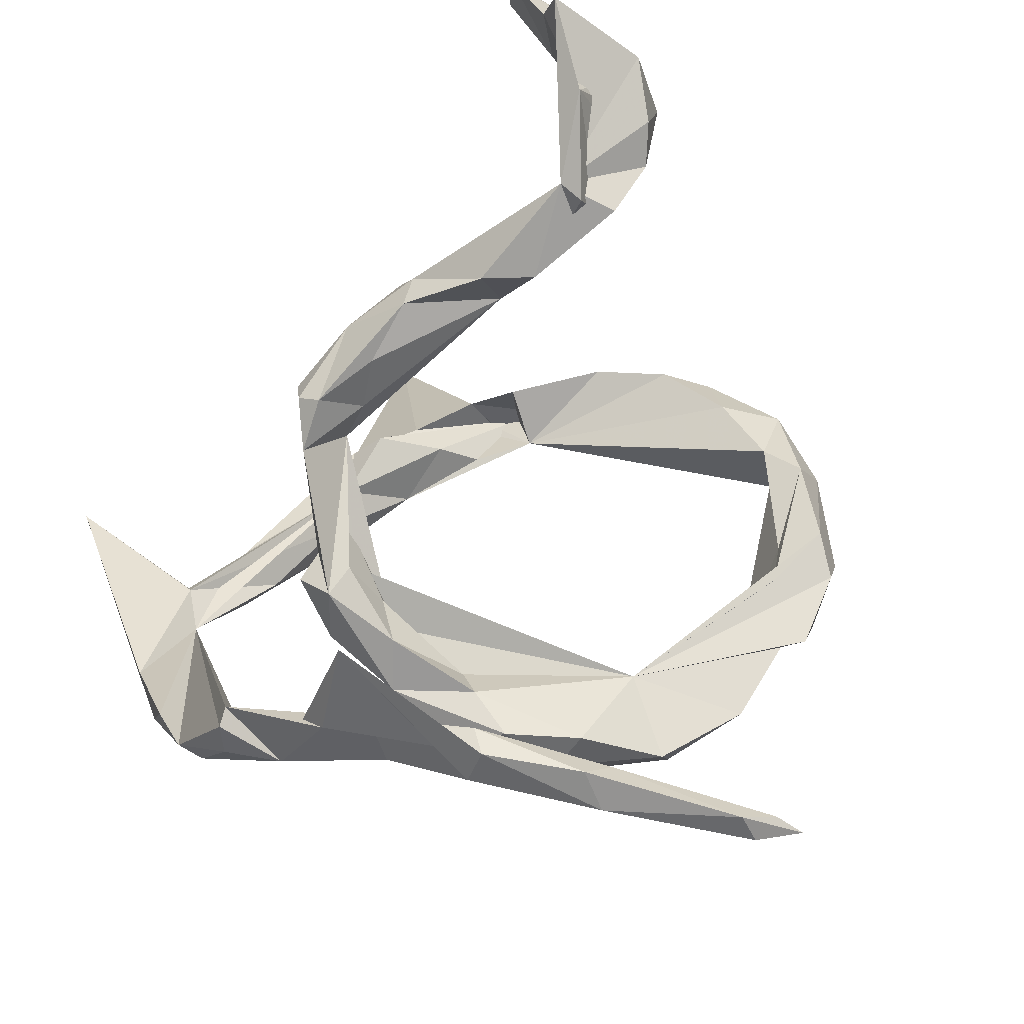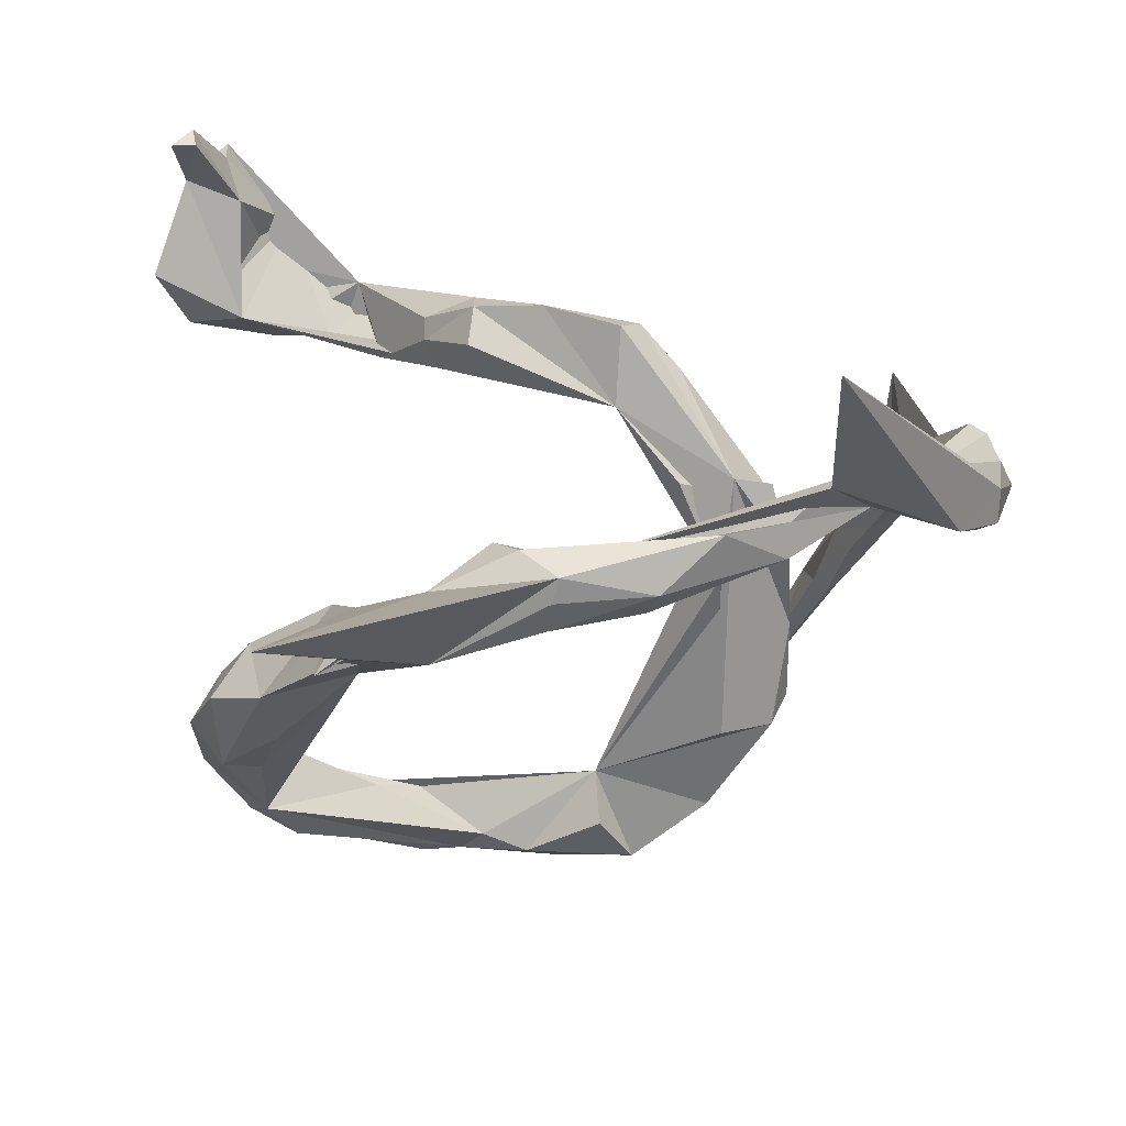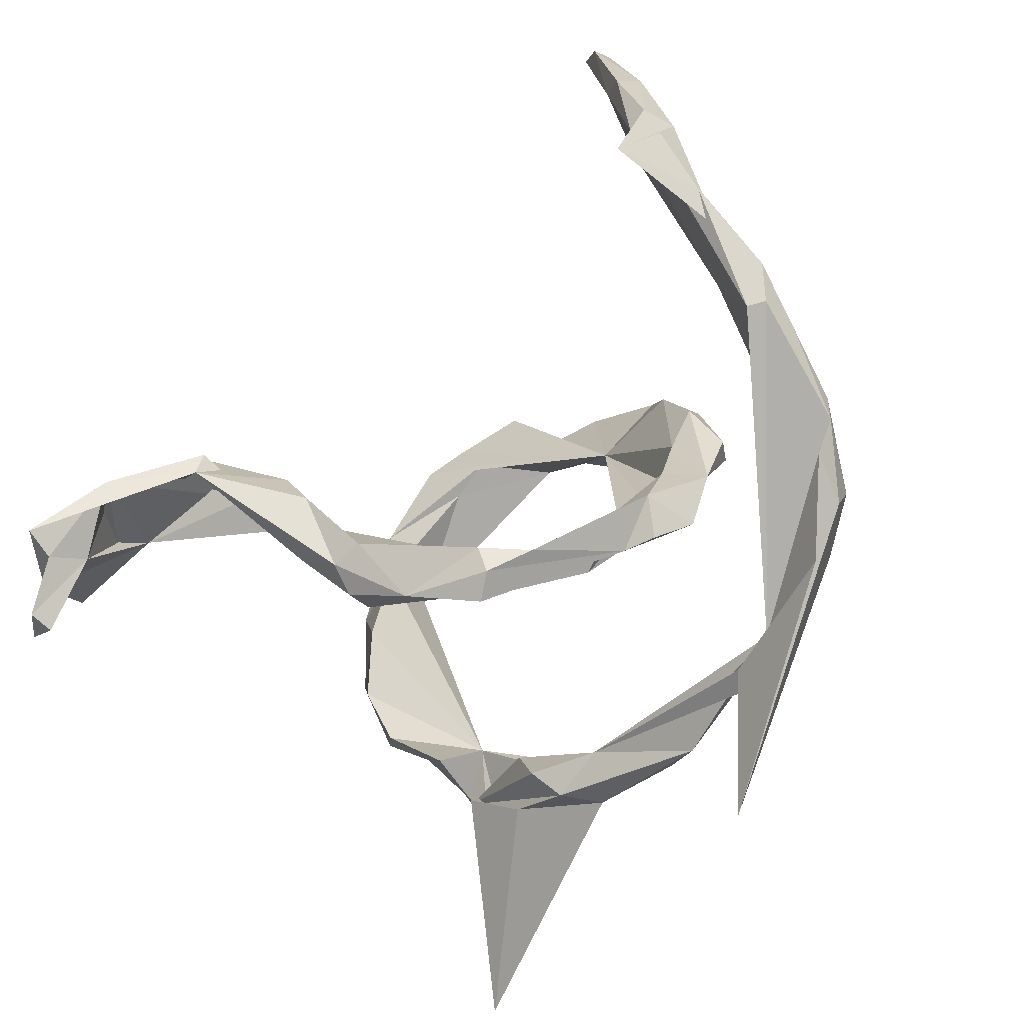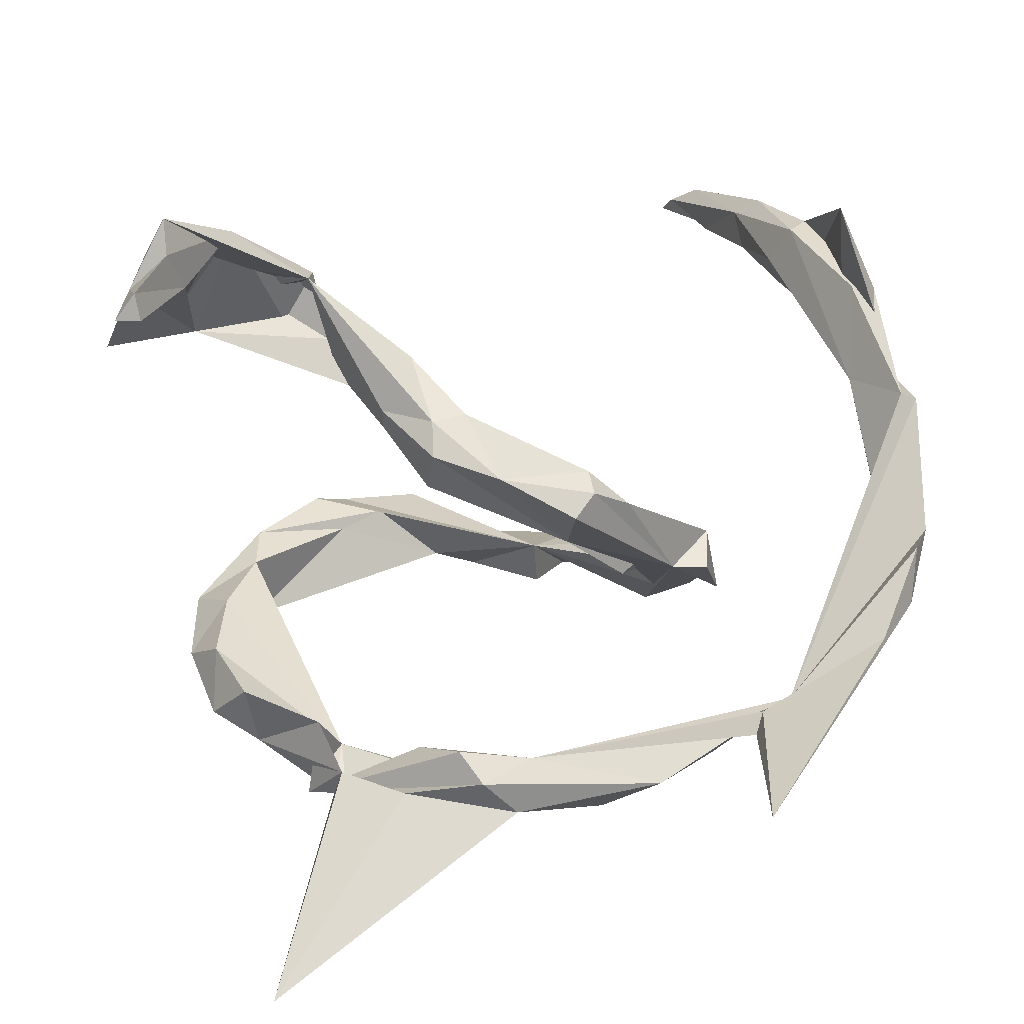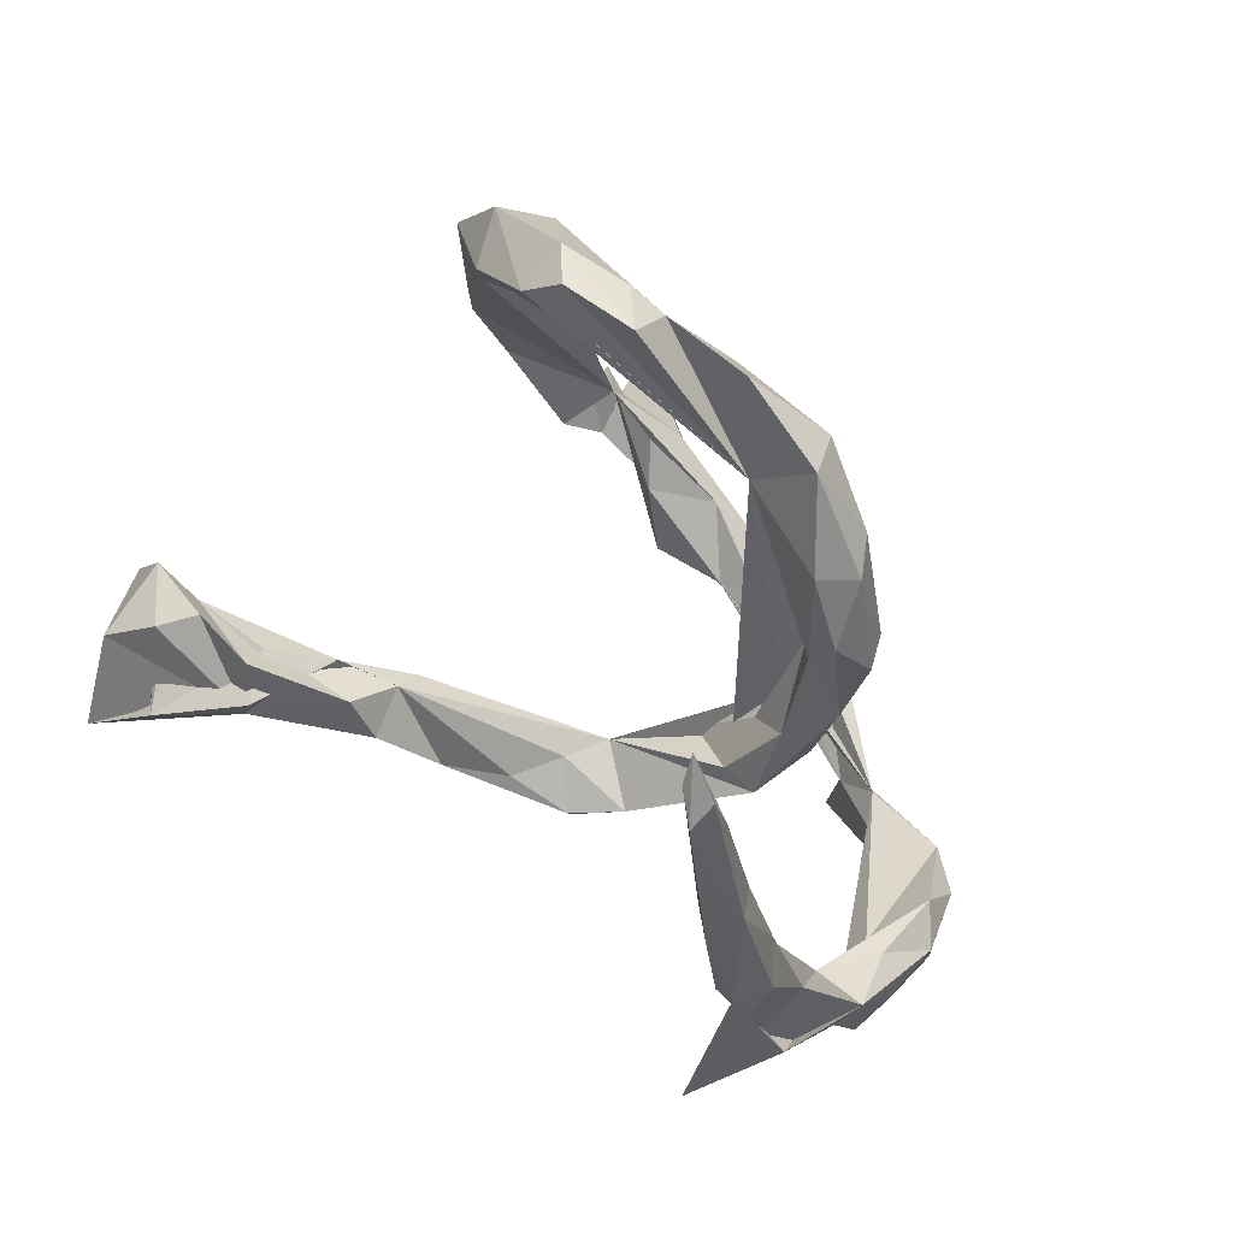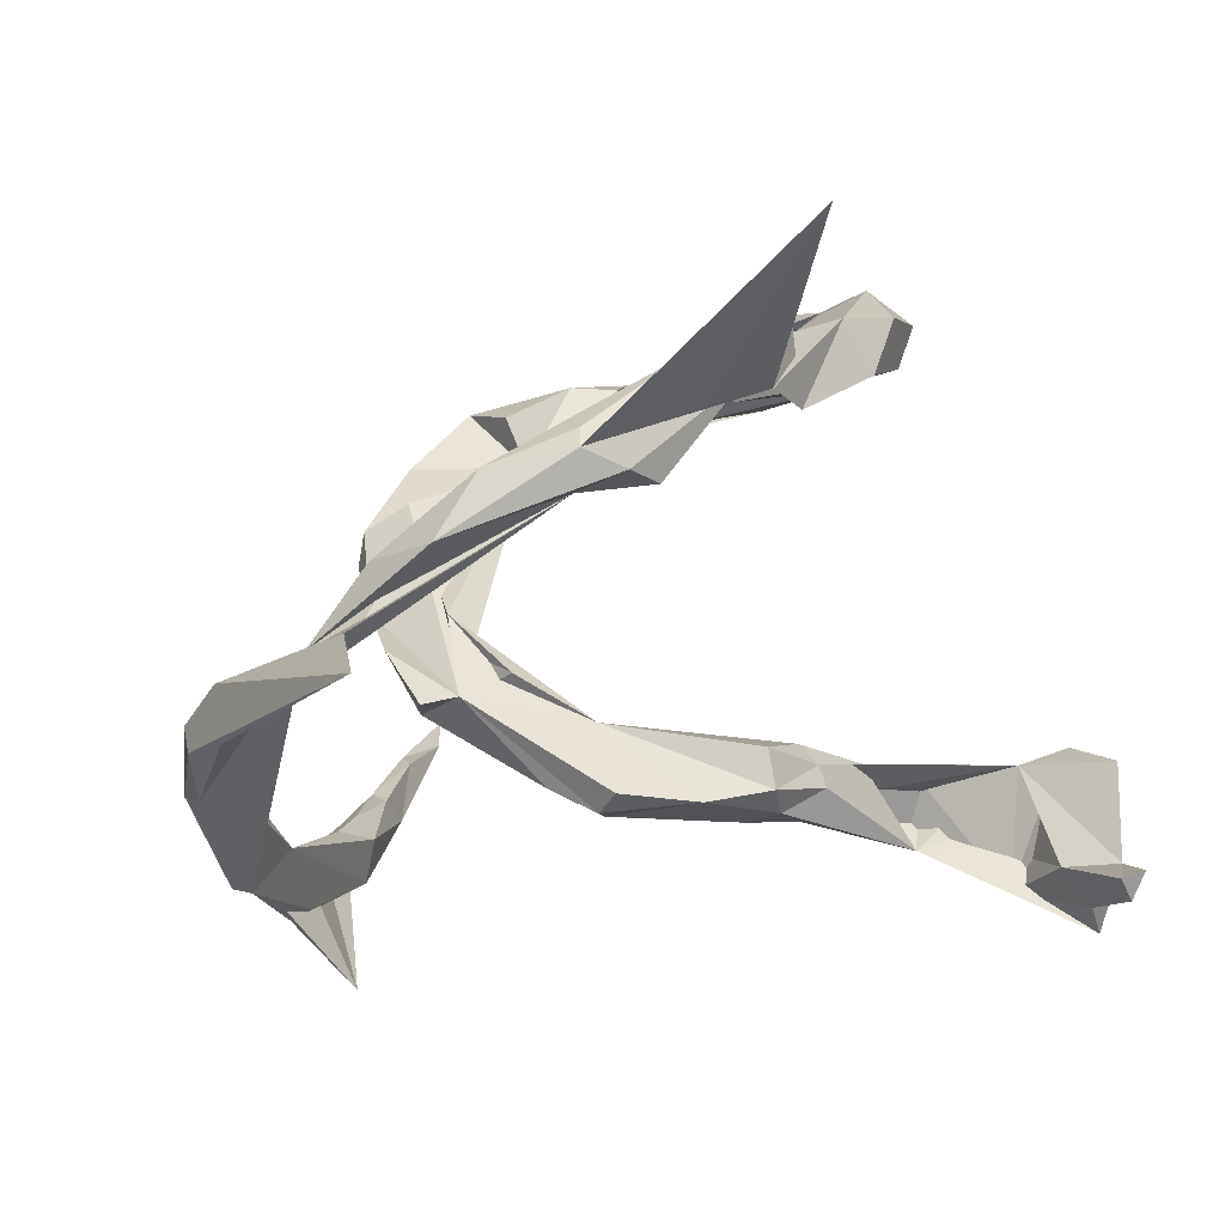
<metadata>
{"format":"obj","ext":"obj","renderer":"f3d","projection":"perspective","resolution":1024,"background":"white","views":[{"elev":60.7,"azim":119.7,"up":"+Z"},{"elev":-38.6,"azim":-7.4,"up":"+Z"},{"elev":-50.9,"azim":35.4,"up":"+Y"},{"elev":21.1,"azim":-9.4,"up":"+Z"},{"elev":64.8,"azim":41.7,"up":"+Y"},{"elev":-72.8,"azim":-163.8,"up":"+Y"}]}
</metadata>
<code>
v 0.565 0.06074 0.3246
v 0.5051 0.05857 0.4546
v 0.5903 -0.001179 0.1921
v 0.5341 0.07723 0.3232
v 0.5114 0.2798 0.3757
v 0.563 -0.11 0.2069
v 0.5141 -0.000904 0.1967
v 0.5417 0.1455 0.2675
v 0.4676 0.4115 0.3794
v 0.5893 -0.1042 0.195
v 0.4812 0.2507 0.3702
v 0.5353 0.271 0.328
v 0.5027 0.3076 0.2902
v 0.4886 0.2117 0.2653
v 0.5144 -0.1455 0.07633
v 0.5965 -0.09897 0.129
v 0.453 0.2794 0.3162
v 0.4714 0.2849 0.2757
v 0.3398 -0.3524 -0.1735
v 0.4879 0.4504 0.337
v 0.5536 -0.06941 0.0976
v 0.5844 -0.1999 0.01795
v 0.4625 0.4257 0.2961
v 0.4154 0.644 0.3136
v 0.4398 0.3992 0.3037
v 0.4332 0.4361 0.3544
v 0.587 -0.1558 0.02335
v 0.4098 0.5338 0.3001
v -0.4376 -0.1004 0.5005
v 0.5395 -0.2844 -0.06488
v 0.5542 -0.2537 0.01202
v 0.5398 -0.1556 -0.03152
v -0.5349 -0.2164 0.5013
v 0.4094 0.6183 0.3491
v 0.4234 0.5674 0.2979
v 0.3752 0.6546 0.3232
v -0.3287 -0.07006 0.4175
v -0.4786 -0.1051 0.4584
v 0.3686 0.6926 0.2989
v -0.5361 -0.1984 0.549
v 0.4787 -0.3542 -0.08597
v -0.5099 -0.1859 0.446
v -0.5884 -0.2107 0.4527
v 0.04807 -0.2766 0.1718
v 0.05015 -0.3133 0.1516
v -0.1227 -0.2256 0.2509
v 0.1094 -0.2708 0.1163
v -0.5827 -0.293 0.4717
v -0.2272 -0.05554 0.3121
v -0.08373 -0.3062 0.1777
v -0.1871 -0.1259 0.3086
v 0.4765 -0.2836 -0.1453
v 0.2587 -0.1406 0.01385
v 0.1927 -0.202 -0.01566
v -0.6107 -0.2928 0.4343
v 0.5434 -0.2409 -0.08857
v 0.2395 -0.6386 -0.2142
v -0.2128 -0.1065 0.2362
v -0.5761 -0.299 0.4339
v -0.03951 -0.2344 0.1953
v 0.2864 -0.3975 -0.1702
v -0.3181 -0.02944 0.415
v -0.1716 -0.2379 0.2464
v 0.01884 -0.3361 0.1233
v -0.1751 -0.2654 0.2025
v 0.02358 -0.249 0.05374
v -0.5596 -0.06631 0.4652
v -0.001106 -0.23 0.1228
v -0.2893 -0.06889 0.2729
v 0.2453 -0.2026 -0.01956
v 0.2041 -0.1365 0.0141
v -0.3473 0.01235 0.3827
v 0.2798 -0.1308 -0.08369
v -0.5174 -0.07941 0.3844
v -0.2154 -0.1448 0.1929
v -0.2372 -0.186 0.2485
v -0.1797 -0.2431 0.15
v -0.2344 -0.1722 0.219
v -0.4941 -0.05366 0.3408
v 0.1992 -0.08316 -0.05345
v 0.118 -0.1937 -0.02543
v 0.3033 -0.004856 -0.1039
v -0.3613 -0.02451 0.3412
v 0.2556 -0.03 -0.03974
v -0.6222 -0.1212 0.345
v -0.4915 -0.009994 0.4211
v -0.5689 -0.03215 0.3431
v 0.2738 -0.4127 -0.1998
v 0.1916 -0.07898 -0.0941
v 0.2829 0.1843 -0.1006
v -0.4493 0.01063 0.372
v 0.3193 0.1123 -0.1394
v 0.2462 0.1086 -0.09655
v 0.1375 -0.3944 -0.276
v 0.2979 0.1251 -0.184
v 0.2146 0.06865 -0.1325
v 0.2235 0.2847 -0.1199
v -0.03761 -0.3052 -0.2645
v 0.2259 0.1282 -0.2055
v 0.2637 0.2642 -0.1689
v 0.2281 -0.3372 -0.2599
v 0.06936 0.2943 -0.1701
v 0.1733 -0.3147 -0.261
v 0.2316 0.291 -0.2152
v 0.053 -0.29 -0.3279
v 0.02452 -0.2898 -0.2799
v 0.1597 0.3955 -0.1913
v -0.06655 -0.3489 -0.3298
v 0.0623 -0.3359 -0.3354
v -0.1165 -0.3413 -0.2836
v -0.1463 -0.305 -0.2457
v -0.1931 -0.2162 -0.2769
v -0.109 0.4686 -0.2044
v -0.1084 -0.233 -0.3342
v 0.07886 0.3217 -0.2436
v 0.1373 0.3962 -0.2449
v 0.02655 0.4662 -0.2074
v -0.07144 -0.3158 -0.3465
v -0.3577 -0.1577 -0.3691
v -0.2254 -0.2849 -0.3177
v -0.07117 -0.2686 -0.3534
v -0.0173 0.4097 -0.2407
v -0.1773 0.415 -0.1372
v -0.1085 0.5061 -0.1452
v -0.08243 0.4072 -0.2186
v -0.3399 -0.1582 -0.2517
v -0.2813 0.4437 -0.1192
v -0.4402 -0.4468 -0.554
v -0.2145 -0.2061 -0.3733
v -0.2282 -0.1646 -0.3203
v -0.3861 0.3579 -0.142
v -0.2288 0.4912 -0.1414
v -0.3001 -0.1016 -0.3187
v -0.2425 0.3914 -0.1568
v -0.1602 0.4978 -0.1945
v -0.4435 -0.04913 -0.2435
v -0.2762 0.4812 -0.1908
v -0.3988 0.2867 -0.1659
v -0.3211 -0.1843 -0.3594
v -0.3124 -0.2244 -0.3053
v -0.401 0.3061 -0.2689
v -0.4238 -0.04562 -0.3289
v -0.4536 0.1825 -0.1869
v -0.4899 0.005519 -0.2995
v -0.4797 0.06007 -0.2166
v -0.3549 0.3695 -0.265
v -0.424 0.3784 -0.2213
v -0.3987 0.06184 -0.3183
v -0.496 0.2692 -0.2168
v -0.4138 0.1677 -0.2923
v -0.5166 0.1302 -0.2529
v -0.4674 0.131 -0.3186
f 139 142 133
f 148 133 142
f 133 141 138
f 134 138 141
f 147 131 127
f 123 127 131
f 146 147 137
f 127 137 147
f 113 146 137
f 113 137 135
f 124 135 137
f 124 113 135
f 149 131 147
f 132 137 127
f 124 137 132
f 62 37 29
f 40 29 37
f 150 133 148
f 152 148 142
f 144 136 145
f 133 145 136
f 151 144 145
f 142 136 144
f 143 151 145
f 152 144 151
f 149 152 151
f 142 144 152
f 152 150 148
f 141 133 150
f 141 150 152
f 149 141 152
f 143 149 151
f 147 141 149
f 113 141 146
f 147 146 141
f 143 133 138
f 138 131 149
f 15 6 7
f 4 7 6
f 19 6 15
f 3 16 27
f 22 27 16
f 21 3 27
f 10 16 3
f 6 10 3
f 22 16 10
f 56 27 22
f 19 22 10
f 6 19 10
f 31 22 19
f 52 19 15
f 11 5 9
f 20 9 5
f 26 11 9
f 1 5 11
f 13 12 8
f 2 8 12
f 18 13 8
f 20 12 13
f 12 5 2
f 1 2 5
f 20 5 12
f 17 7 11
f 4 11 7
f 26 17 11
f 14 7 17
f 3 8 2
f 1 11 4
f 6 1 4
f 3 2 1
f 6 3 1
f 125 141 113
f 131 138 134
f 143 138 149
f 134 141 125
f 145 133 143
f 126 133 136
f 126 136 142
f 140 142 139
f 83 62 29
f 79 83 29
f 69 62 83
f 77 66 65
f 50 65 66
f 78 77 65
f 75 66 77
f 76 78 65
f 75 77 78
f 63 76 65
f 69 78 76
f 89 66 81
f 71 81 66
f 53 71 66
f 80 81 71
f 84 80 71
f 89 81 80
f 53 84 71
f 96 80 84
f 82 84 53
f 73 82 53
f 93 84 82
f 47 66 68
f 58 68 66
f 58 66 75
f 69 58 75
f 69 75 78
f 37 69 76
f 79 58 69
f 51 58 49
f 79 49 58
f 43 59 55
f 48 55 59
f 48 43 55
f 42 59 43
f 29 38 74
f 42 74 38
f 79 29 74
f 79 74 42
f 29 42 38
f 43 40 67
f 37 67 40
f 85 43 67
f 33 40 43
f 33 43 48
f 42 33 48
f 79 69 83
f 37 62 69
f 51 49 37
f 72 37 49
f 48 59 42
f 29 33 42
f 63 51 37
f 63 37 76
f 46 58 51
f 63 46 51
f 60 58 46
f 50 46 63
f 60 68 58
f 44 68 60
f 44 60 46
f 44 46 50
f 65 50 63
f 47 68 44
f 64 50 66
f 45 44 50
f 47 44 45
f 64 45 50
f 47 53 66
f 54 53 47
f 54 45 64
f 54 70 53
f 73 53 70
f 45 54 47
f 89 54 66
f 64 66 54
f 30 52 56
f 32 56 52
f 96 89 80
f 93 96 84
f 102 89 96
f 90 82 92
f 95 92 82
f 102 96 93
f 90 93 82
f 100 90 92
f 97 93 90
f 79 43 85
f 87 79 85
f 91 79 87
f 67 87 85
f 72 79 91
f 86 91 87
f 86 87 67
f 37 91 86
f 98 94 19
f 101 19 94
f 103 19 101
f 109 101 94
f 88 98 19
f 110 94 98
f 88 57 61
f 41 61 57
f 98 88 61
f 52 57 88
f 19 61 41
f 30 41 57
f 31 19 41
f 24 39 34
f 36 34 39
f 20 24 34
f 35 39 24
f 35 36 39
f 26 34 36
f 28 36 35
f 20 35 24
f 23 28 35
f 26 36 28
f 86 67 37
f 40 33 29
f 52 30 57
f 15 7 32
f 21 32 7
f 52 15 32
f 27 56 32
f 21 27 32
f 22 30 56
f 31 30 22
f 41 30 31
f 25 26 28
f 9 34 26
f 25 28 23
f 20 23 35
f 13 23 20
f 17 26 25
f 9 20 34
f 18 25 23
f 17 25 18
f 13 18 23
f 14 17 18
f 7 3 21
f 129 121 118
f 109 118 121
f 108 129 118
f 133 121 129
f 109 108 118
f 128 129 108
f 108 120 128
f 140 128 120
f 110 120 108
f 94 110 108
f 119 120 110
f 72 91 37
f 79 72 49
f 19 52 88
f 73 70 54
f 82 73 54
f 111 119 110
f 140 120 119
f 121 105 109
f 101 109 105
f 114 105 121
f 124 102 113
f 117 113 102
f 117 102 107
f 97 107 102
f 116 117 107
f 104 116 107
f 122 117 116
f 122 113 117
f 100 104 107
f 102 116 104
f 111 98 112
f 114 112 98
f 119 111 112
f 110 98 111
f 114 106 105
f 103 105 106
f 98 106 114
f 94 108 109
f 93 97 102
f 100 107 97
f 95 104 100
f 133 130 114
f 112 114 130
f 121 133 114
f 139 128 140
f 139 133 129
f 139 129 128
f 123 102 127
f 132 127 102
f 132 102 124
f 125 102 123
f 115 122 116
f 116 102 115
f 122 115 102
f 95 102 104
f 125 122 102
f 119 126 140
f 142 140 126
f 133 126 119
f 119 112 130
f 106 98 61
f 102 54 89
f 99 54 102
f 54 95 82
f 100 92 95
f 99 95 54
f 102 95 99
f 100 97 90
f 103 101 105
f 103 106 61
f 19 103 61
f 134 123 131
f 125 123 134
f 125 113 122
f 119 130 133
f 8 14 18
f 8 7 14
f 3 7 8
f 79 42 43

</code>
